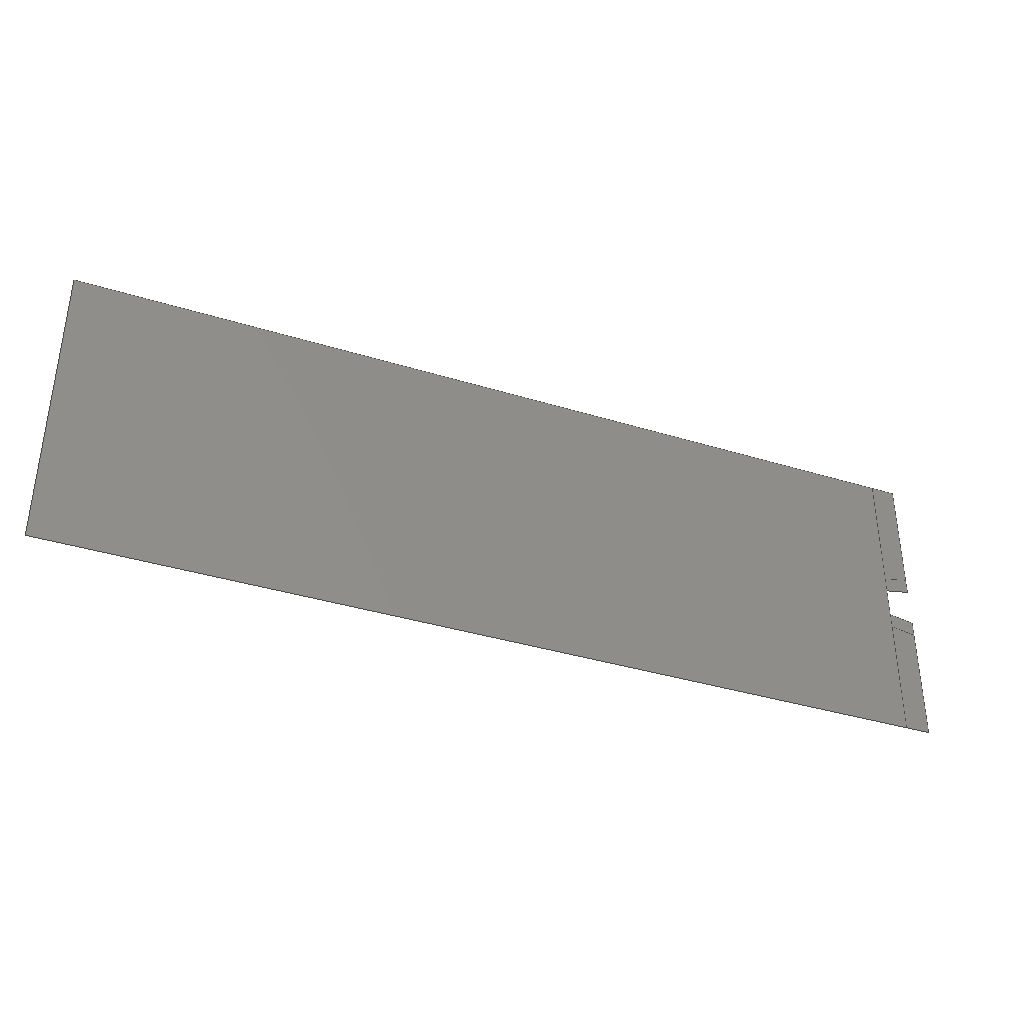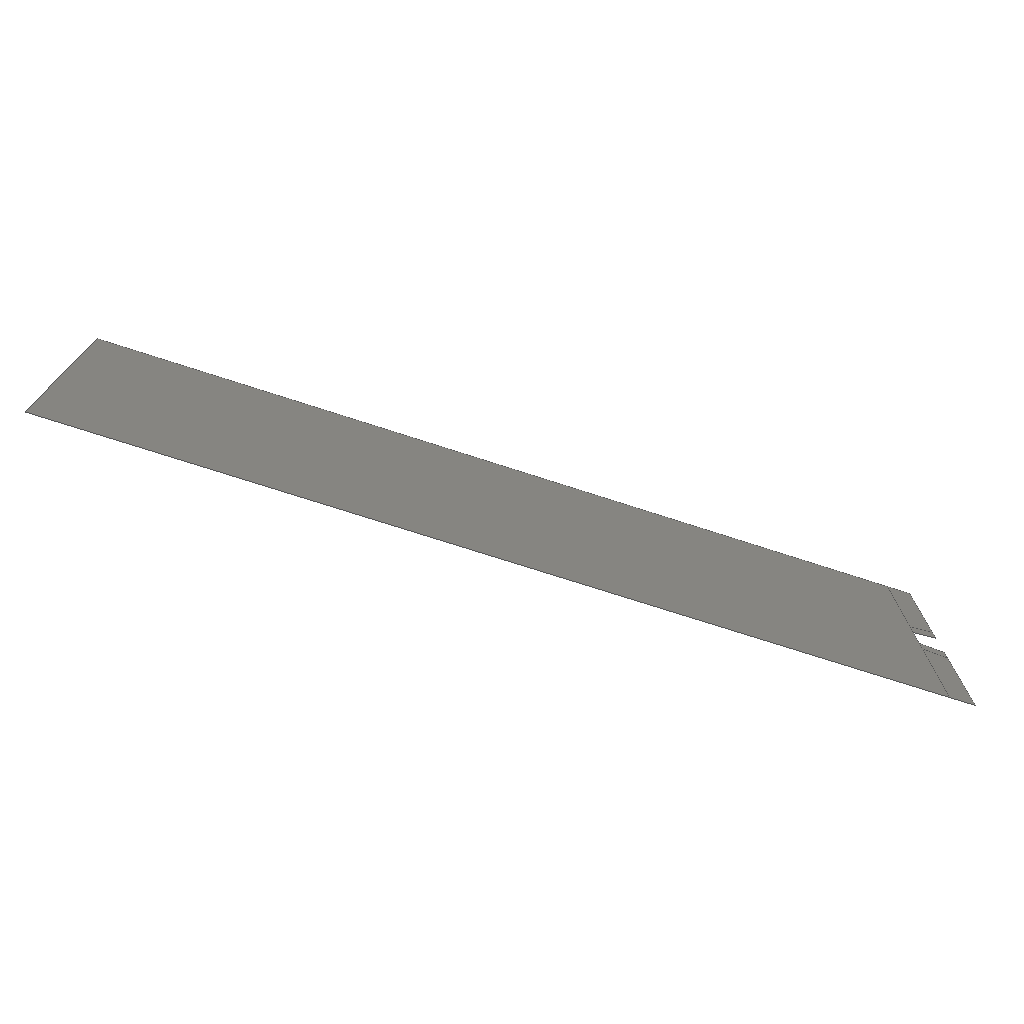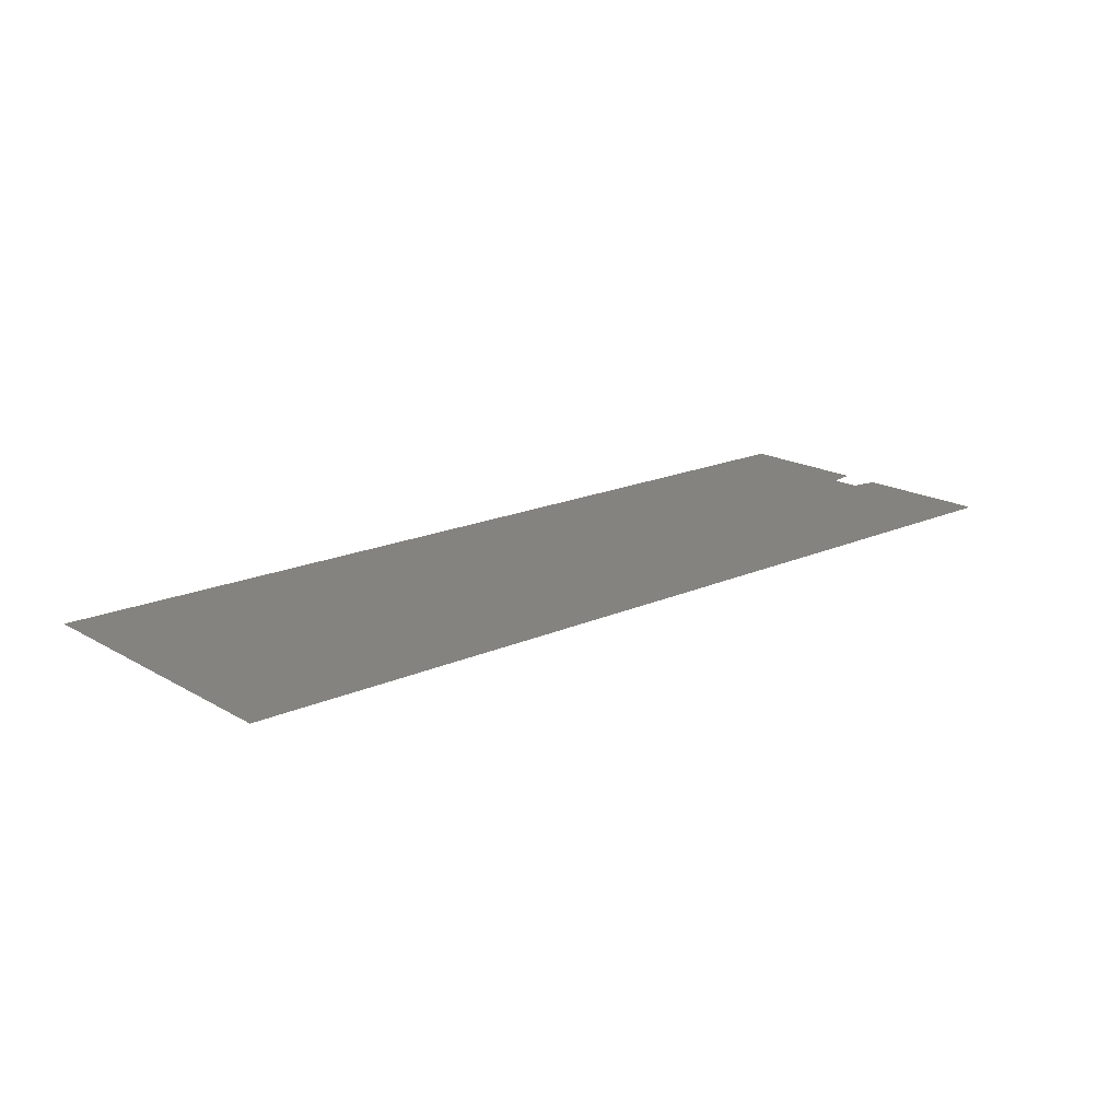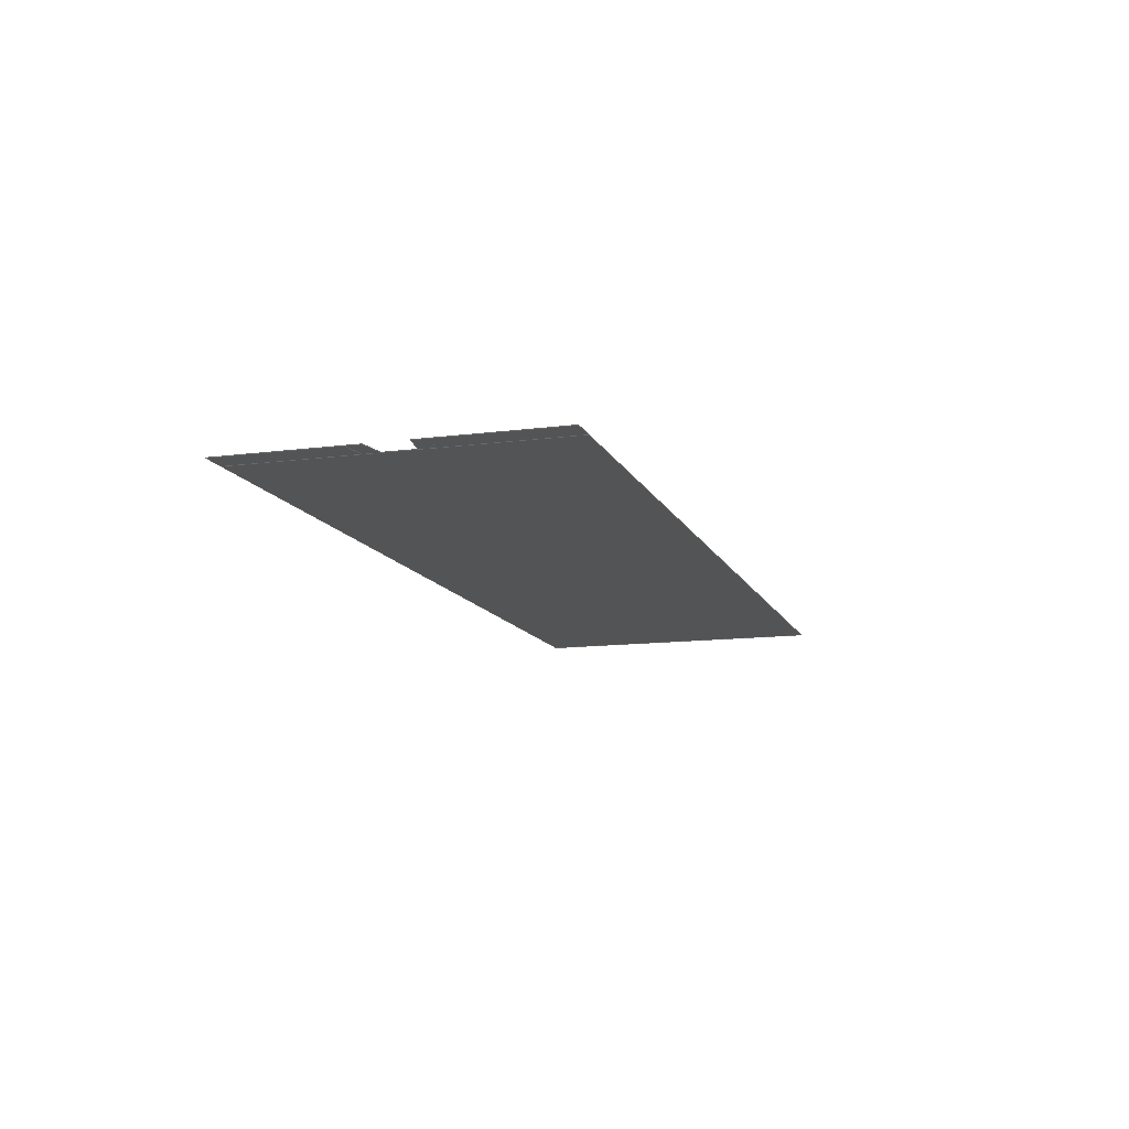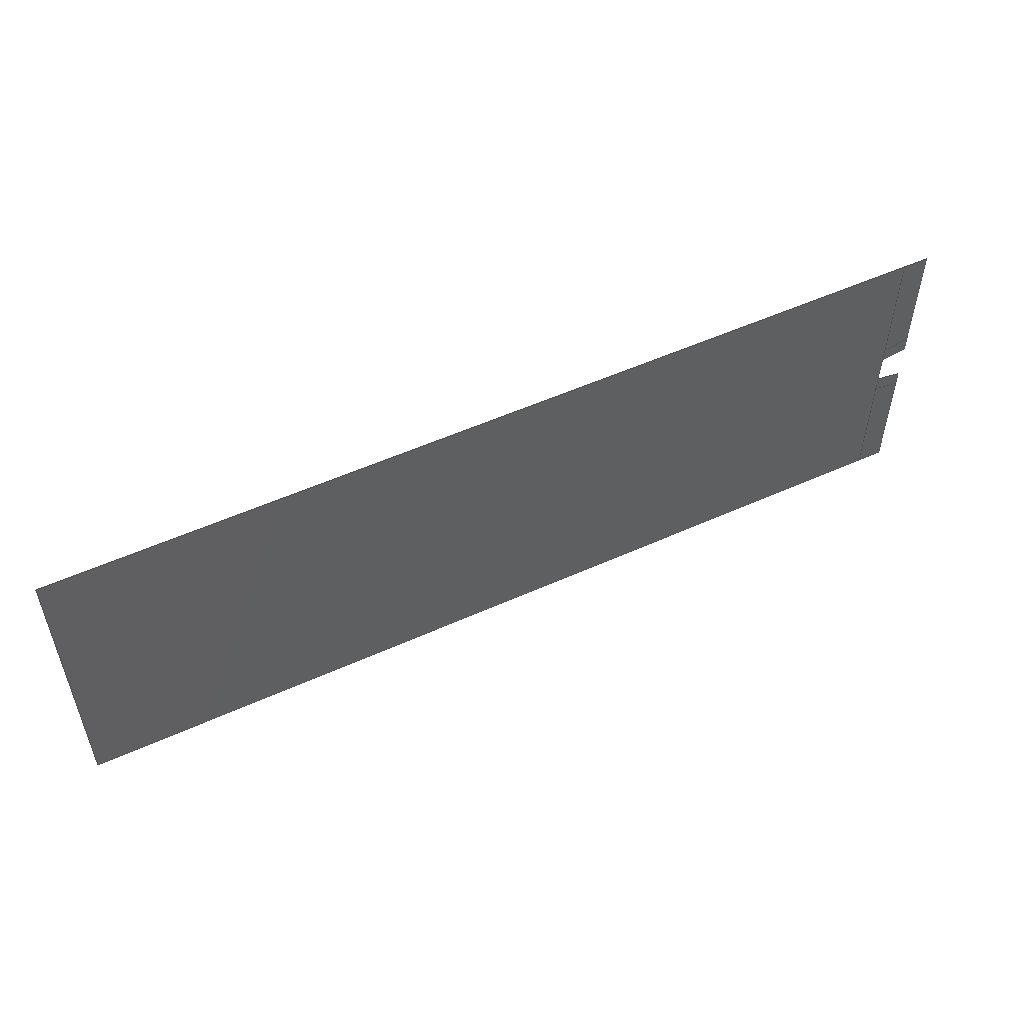
<metadata>
{"format":"iges","ext":"iges","renderer":"f3d","projection":"perspective","resolution":1024,"background":"white","views":[{"elev":-36.6,"azim":158.0,"up":"+Y"},{"elev":-72.4,"azim":161.9,"up":"+Y"},{"elev":17.8,"azim":138.6,"up":"+Z"},{"elev":-12.3,"azim":-72.8,"up":"+Z"},{"elev":52.9,"azim":154.1,"up":"+Y"}]}
</metadata>
<code>

,,29HAerospike_JetShapedMesh_V3 v2,26HAerospike_JetShapedMesh_V3,7Hunkno
wn,7Hunknown,32,38,7,99,15,,1,6,1HM,1,0.08,15H2.023e+07,1D-5,
1e+04,7Hunknown,7Hunknown,11,0,15H2.023e+07;
     143       1                                                00000000
     143       0     -81       1       0                               0
     143       2                                                00000000
     143       0     -81       1       0                               0
     143       3                                                00000000
     143       0     -81       1       0                               0
     143       4                                                00000000
     143       0     -81       1       0                               0
     143       5                                                00000000
     143       0     -81       1       0                               0
     141       6                                                00010000
     141       0               1       0                               0
     141       7                                                00010000
     141       0               1       0                               0
     141       8                                                00010000
     141       0               1       0                               0
     141       9                                                00010000
     141       0               1       0                               0
     141      10                                                00010000
     141       0               1       0                               0
     126      11                                                00010000
     126       0               3       0                               0
     126      14                                                00010000
     126       0               3       0                               0
     126      17                                                00010000
     126       0               2       0                               0
     126      19                                                00010000
     126       0               3       0                               0
     126      22                                                00010000
     126       0               2       0                               0
     126      24                                                00010000
     126       0               3       0                               0
     126      27                                                00010000
     126       0               3       0                               0
     126      30                                                00010000
     126       0               3       0                               0
     126      33                                                00010000
     126       0               3       0                               0
     126      36                                                00010000
     126       0               3       0                               0
     126      39                                                00010000
     126       0               3       0                               0
     126      42                                                00010000
     126       0               2       0                               0
     126      44                                                00010000
     126       0               2       0                               0
     126      46                                                00010000
     126       0               3       0                               0
     126      49                                                00010000
     126       0               3       0                               0
     126      52                                                00010000
     126       0               2       0                               0
     126      54                                                00010000
     126       0               2       0                               0
     126      56                                                00010000
     126       0               2       0                               0
     126      58                                                00010000
     126       0               2       0                               0
     126      60                                                00010000
     126       0               3       0                               0
     128      63                                                00010000
     128       0               5       0                               0
     128      68                                                00010000
     128       0               6       0                               0
     128      74                                                00010000
     128       0               6       0                               0
     128      80                                                00010000
     128       0               5       0                               0
     128      85                                                00010000
     128       0               4       0                               0
     406      89                                                00000000
     406                       1      15                               0
     406      90                                                00000000
     406                       1      15                               0
     406      91                                                00000000
     406                       1      15                               0
     406      92                                                00000000
     406                       1      15                               0
     406      93                                                00000000
     406                       1      15                               0
     314      94                                                00000200
     314                       2       0                               0
143,0,61,1,11,0,1,71;                                                  1
143,0,63,1,13,0,1,73;                                                  3
143,0,65,1,15,0,1,75;                                                  5
143,0,67,1,17,0,1,77;                                                  7
143,0,69,1,19,0,1,79;                                                  9
141,0,1,61,4,21,2,0,23,1,0,25,1,0,27,2,0;                             11
141,0,1,63,4,29,1,0,31,2,0,33,2,0,35,2,0;                             13
141,0,1,65,4,37,1,0,39,1,0,41,2,0,43,2,0;                             15
141,0,1,67,4,45,2,0,47,1,0,49,1,0,51,2,0;                             17
141,0,1,69,4,53,1,0,55,2,0,57,2,0,59,2,0;                             19
126,1,1,0,0,1,0,50,50,434.9,434.9,1,1,      21
0.00175,1.151,0,0.00175,5,       21
0,50,434.9,0,0,0;                                     21
126,1,1,0,0,1,0,0,0,86.85,86.85,1,1,        23
0.00175,1.151,0,0.8571,1,0,0,              23
86.85,0,0,0;                                            23
126,1,1,0,0,1,0,50,50,450,450,1,1,0.8571,1,0,0.8571,5,       25
0,50,450,0,0,0;                                                 25
126,1,1,0,0,1,0,0,0,85.54,85.54,1,1,        27
0.00175,5,0,0.8571,5,0,0,85.54,0,        27
0,0;                                                                27
126,1,1,0,0,1,0,0,0,50,50,1,1,0.8571,0.5,0,0.8571,1,0,       29
0,50,0,0,0;                                                      29
126,1,1,0,0,1,0,0,0,86.85,86.85,1,1,        31
0.00175,1.151,0,0.8571,1,0,0,              31
86.85,0,0,0;                                            31
126,1,1,0,0,1,0,0,0,50,50,1,1,0.00175,              33
0.6508,0,0.00175,1.151,0,0,      33
50,0,0,0;                                                         33
126,1,1,0,0,1,0,0,0,86.85,86.85,1,1,        35
0.8571,0.5,0,0.00175,0.6508,0,0,            35
86.85,0,0,0;                                            35
126,1,1,0,0,1,0,0,0,87.03,87.03,1,1,        37
0.8571,-0.5,0,-8.527D-16,                       37
-0.6511,0,0,87.03,0,0,0;                   37
126,1,1,0,0,1,0,0,0,50,50,1,1,-9.013D-16,            39
-0.6511,0,-1.151D-15,-1.151,        39
0,0,50,0,0,0;                                                   39
126,1,1,0,0,1,0,0,0,87.03,87.03,1,1,        41
0.8571,-1,0,-1.279D-15,-1.151,0,0,          41
87.03,0,0,0;                                            41
126,1,1,0,0,1,0,0,0,50,50,1,1,0.8571,-0.5,0,        43
0.8571,-1,0,0,50,0,0,0;                             43
126,1,1,0,0,1,0,50,50,450,450,1,1,0.8571,-1,        45
0,0.8571,-5,0,50,450,0,0,0;                        45
126,1,1,0,0,1,0,0,0,87.03,87.03,1,1,        47
0.8571,-1,0,-1.279D-15,-1.151,0,0,          47
87.03,0,0,0;                                            47
126,1,1,0,0,1,0,50,50,434.9,434.9,1,1,      49
-1.151D-15,-1.151,0,-3.076D-15,      49
-5,0,50,434.9,0,0,0;                                 49
126,1,1,0,0,1,0,2914,2914,3000,3000,1,1,0.8571,-5,0,      51
-4.547D-15,-5,0,2914,3000,0,0,0;                  51
126,1,1,0,0,1,0,-450,-450,550,550,1,1,0.8571,        53
5,0,0.8571,-5,0,-450,550,0,0,0;                   53
126,1,1,0,0,1,0,0,0,2914,2914,1,1,30,-5,0,0.8571,        55
-5,0,0,2914,0,0,0;                                           55
126,1,1,0,0,1,0,0,0,1000,1000,1,1,30,5,0,30,-5,0,0,      57
1000,0,0,0;                                                       57
126,1,1,0,0,1,0,85.54,85.54,3000,           59
3000,1,1,0.8571,5,0,30,5,0,85.54,3000,      59
0,0,0;                                                             59
128,1,1,1,1,0,0,1,0,0,-42.77,-42.77,            61
42.77,42.77,-200,-200,200,          61
200,1,1,1,1,0.00174,1,0,0.8571,           61
1,0,0.00174,5,0,0.8571,5,0,         61
-42.77,42.77,-200,200;                  61
128,1,1,1,1,0,0,1,0,0,-42.77,-42.77,42.77,42.77,              63
-32.54,-32.54,32.54,                 63
32.54,1,1,1,1,0.00174,0.5,0,          63
0.8571,0.5,0,0.00174,1.151,0,           63
0.8571,1.151,0,-42.77,42.77,-32.54,       63
32.54;                                                     63
128,1,1,1,1,0,0,1,0,0,-42.86,-42.86,42.86,42.86,                  65
-32.56,-32.56,32.56,                 65
32.56,1,1,1,1,-1D-5,                    65
-1.151,0,0.8571,-1.151,0,                    65
-1D-5,-0.5,0,0.8571,-0.5,0,-42.86,         65
42.86,-32.56,32.56;                            65
128,1,1,1,1,0,0,1,0,0,-42.86,-42.86,            67
42.86,42.86,-200,-200,200,          67
200,1,1,1,1,-1D-5,-5,0,0.8571,         67
-5,0,-1D-5,-1,0,0.8571,-1,        67
0,-42.86,42.86,-200,200;               67
128,1,1,1,1,0,0,1,0,0,-1457,-1457,1457,1457,          69
-800,-800,200,200,1,1,1,1,0.8571,      69
-5,0,30,-5,0,0.8571,5,0,        69
30,5,0,-1457,1457,-800,200;              69
406,1,6HBody13;                                                       71
406,1,6HBody14;                                                       73
406,1,6HBody15;                                                       75
406,1,6HBody16;                                                       77
406,1,6HBody23;                                                       79
314,62.75,62.75,62.75,13HSteel       81
- Satin;                                                              81
S      1G      3D     82P     95
</code>
